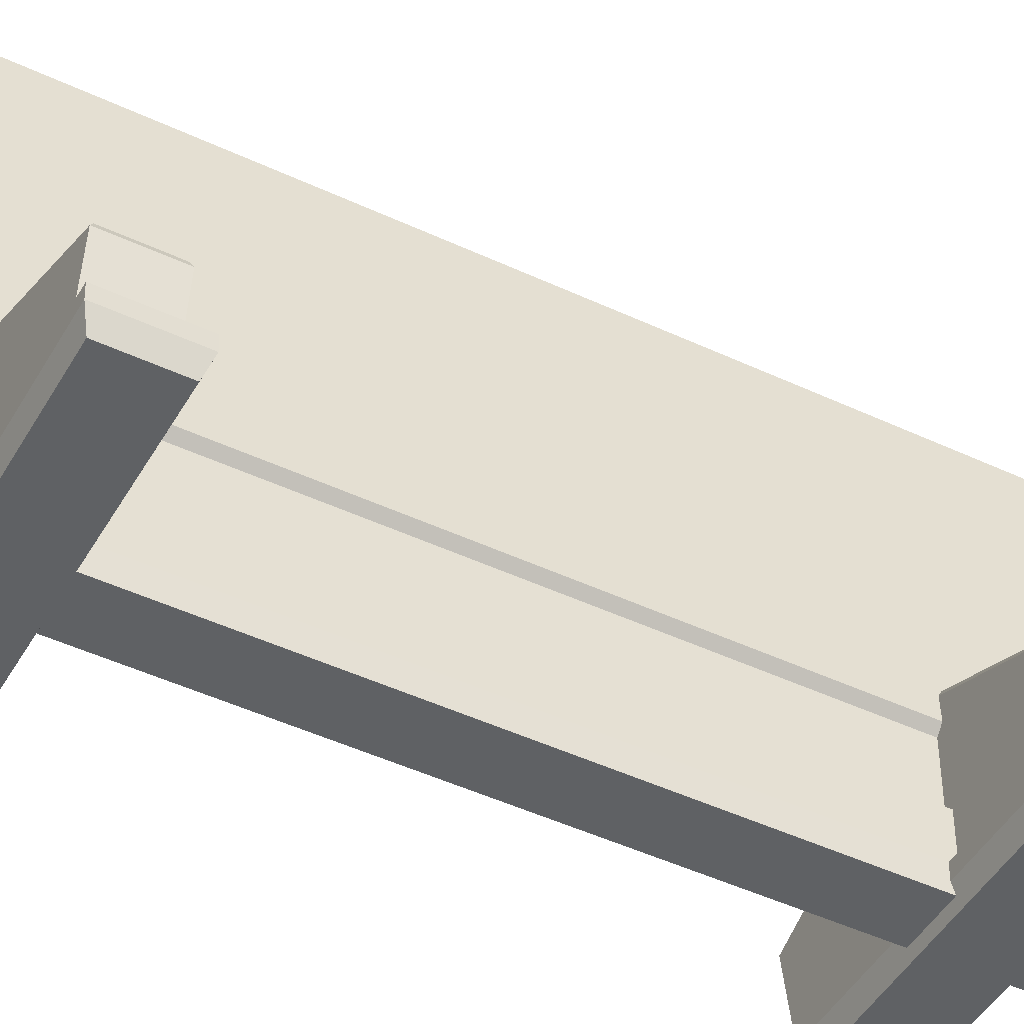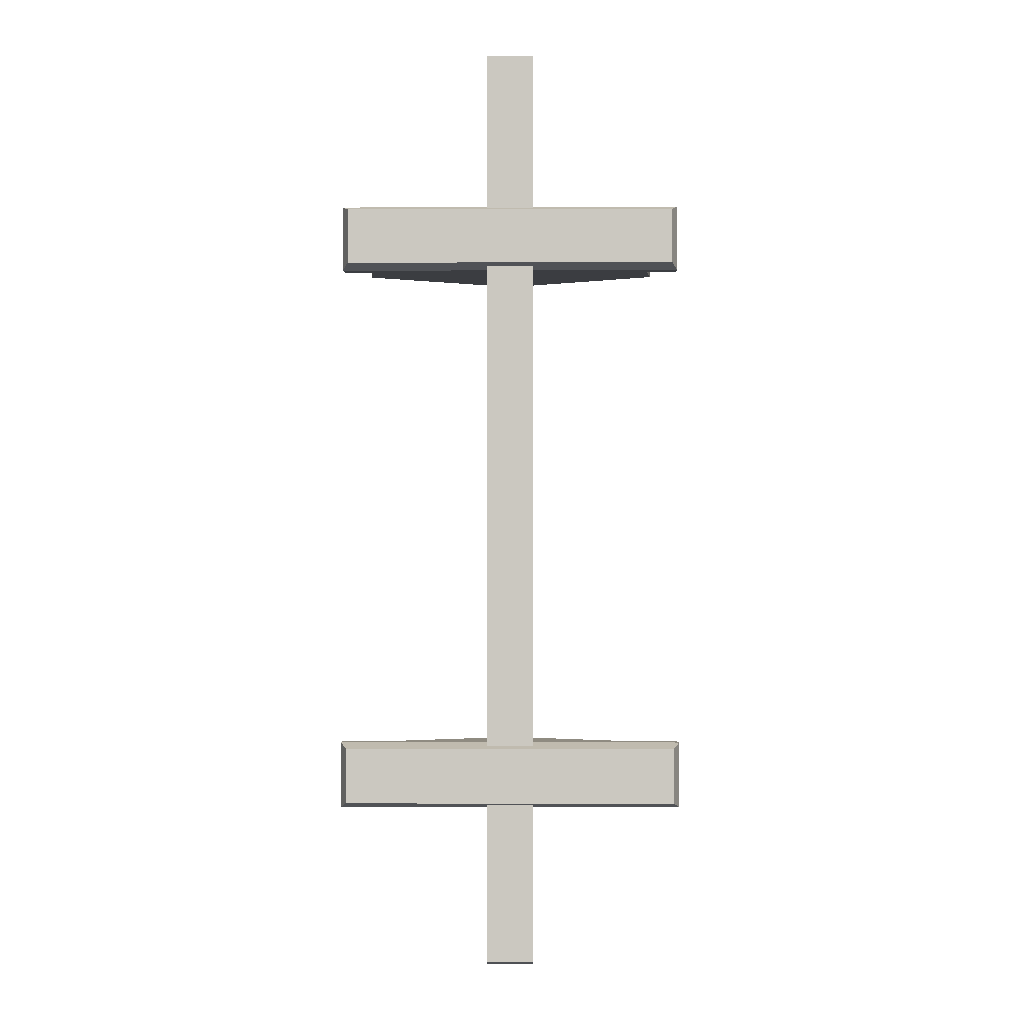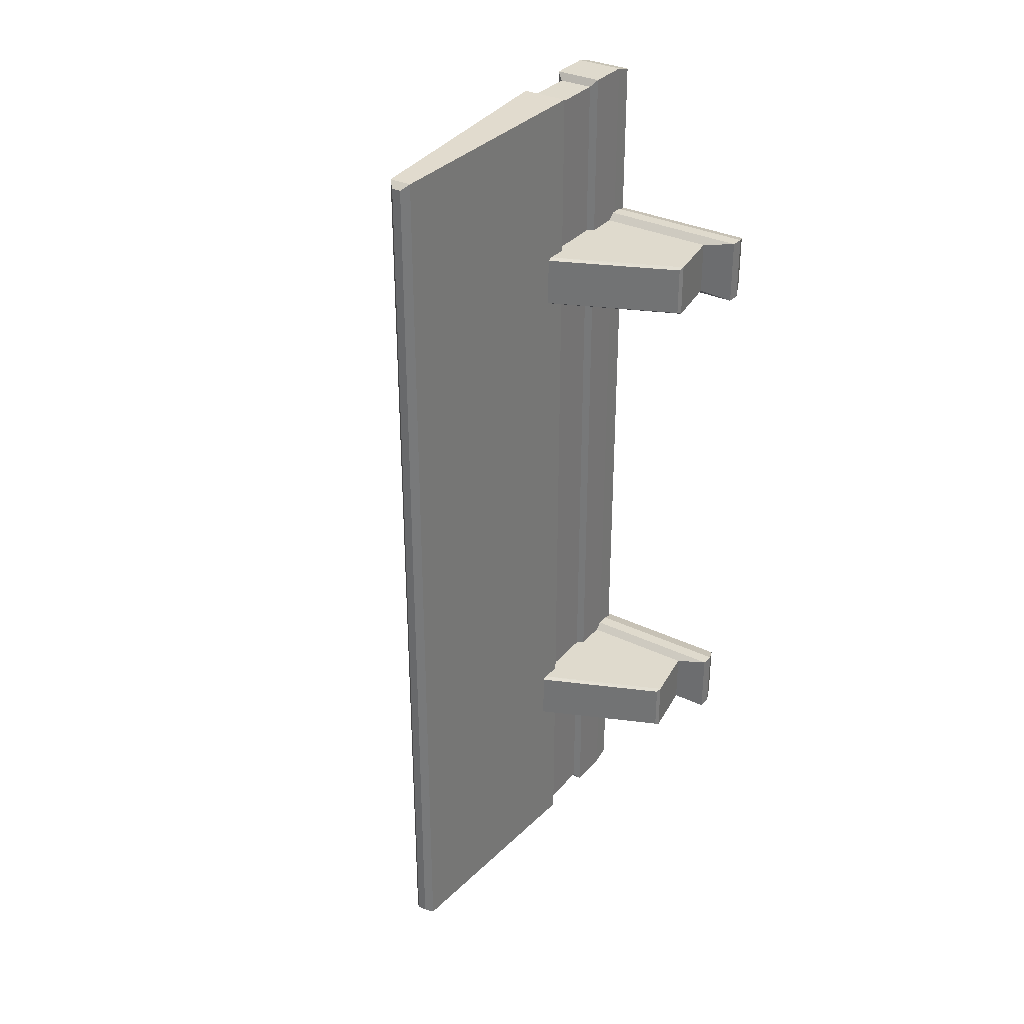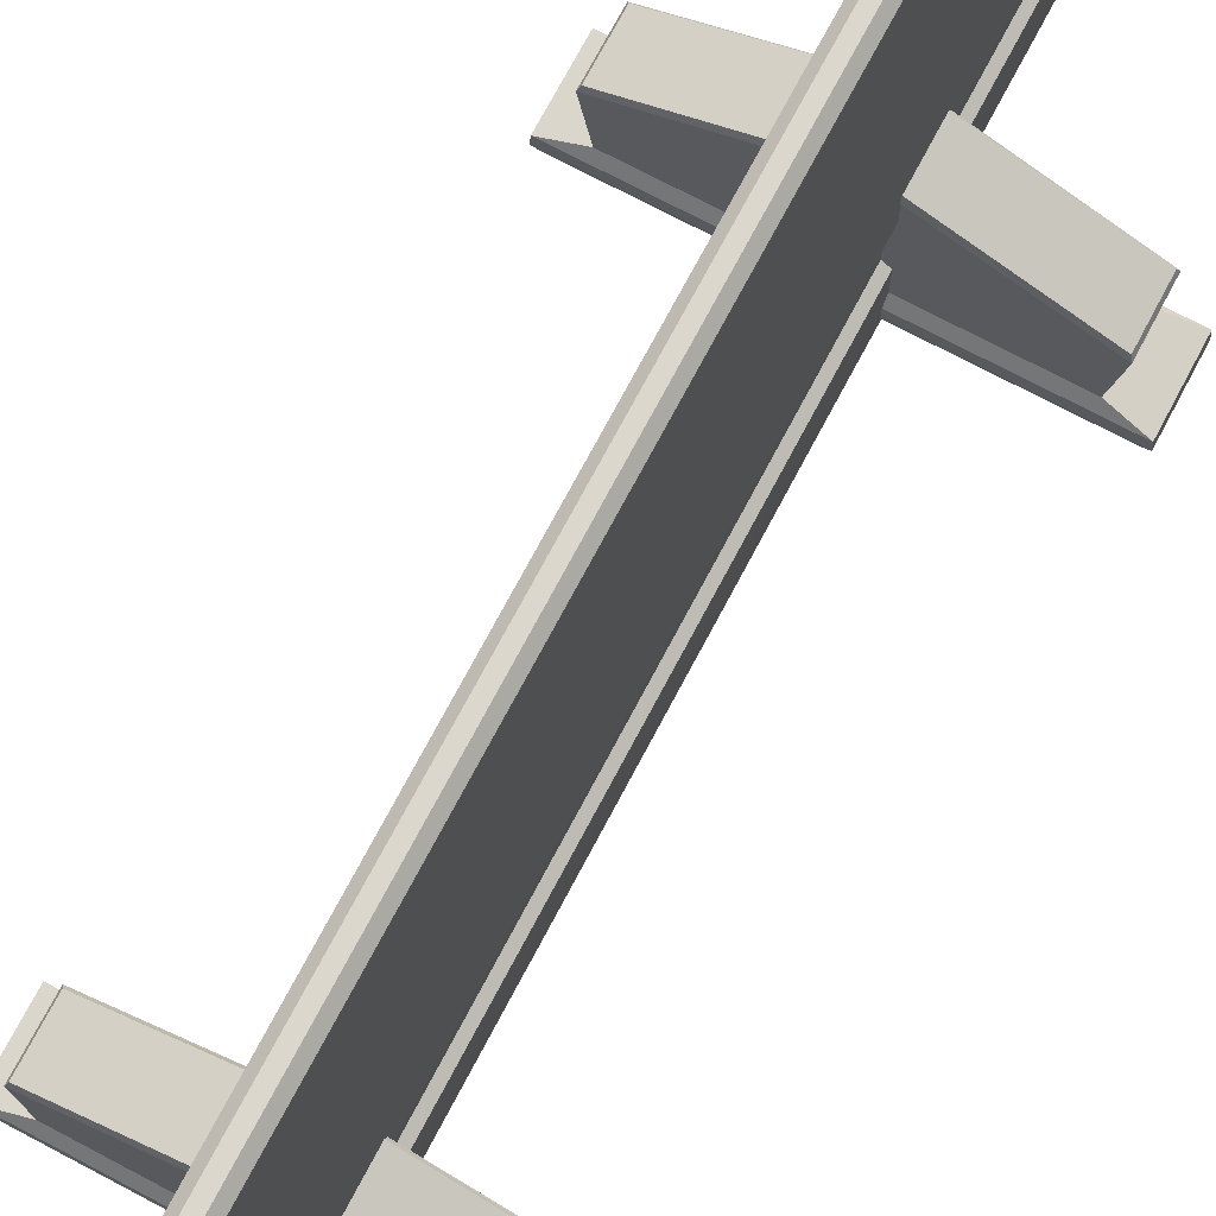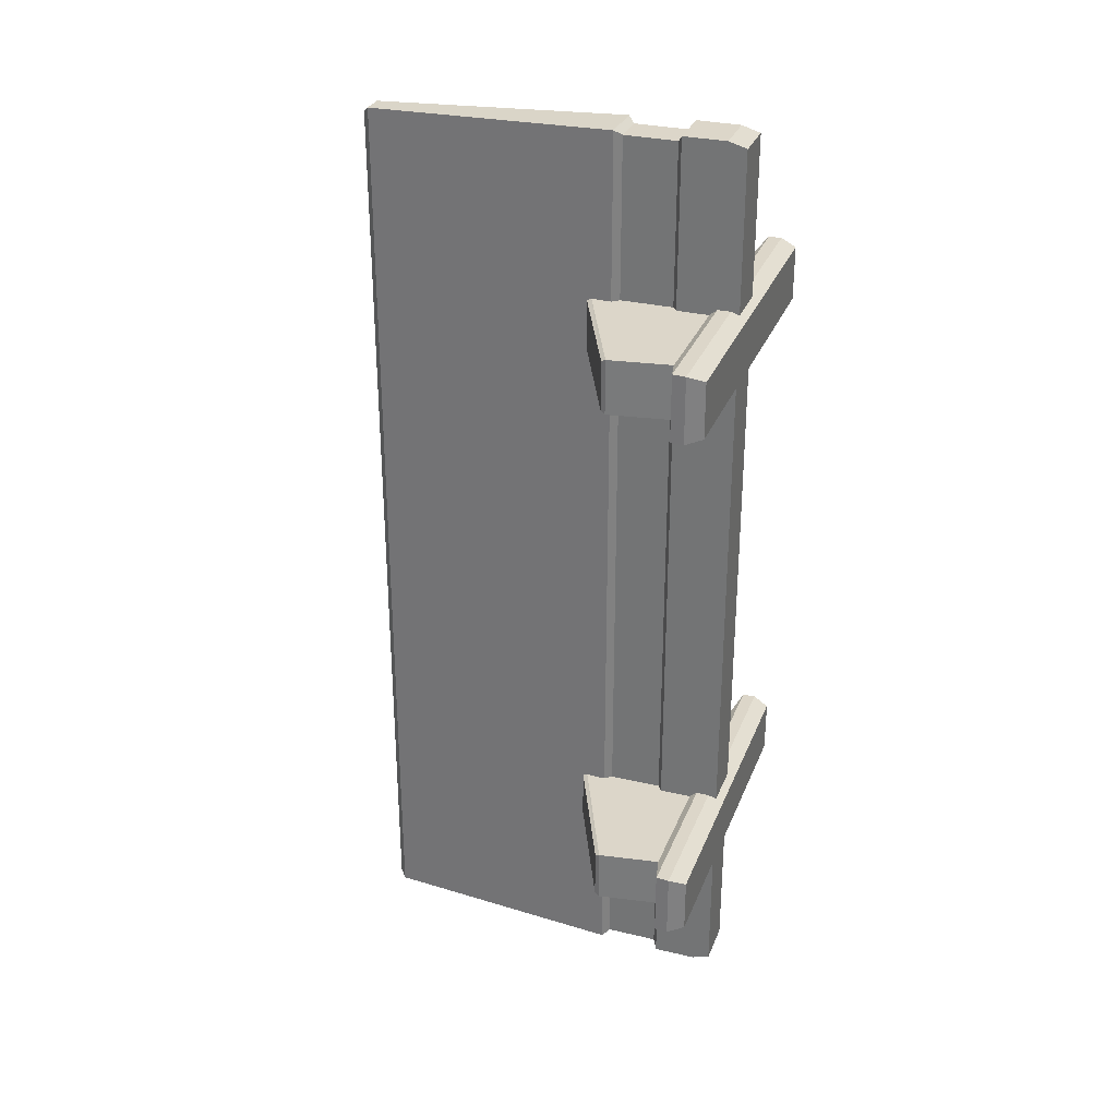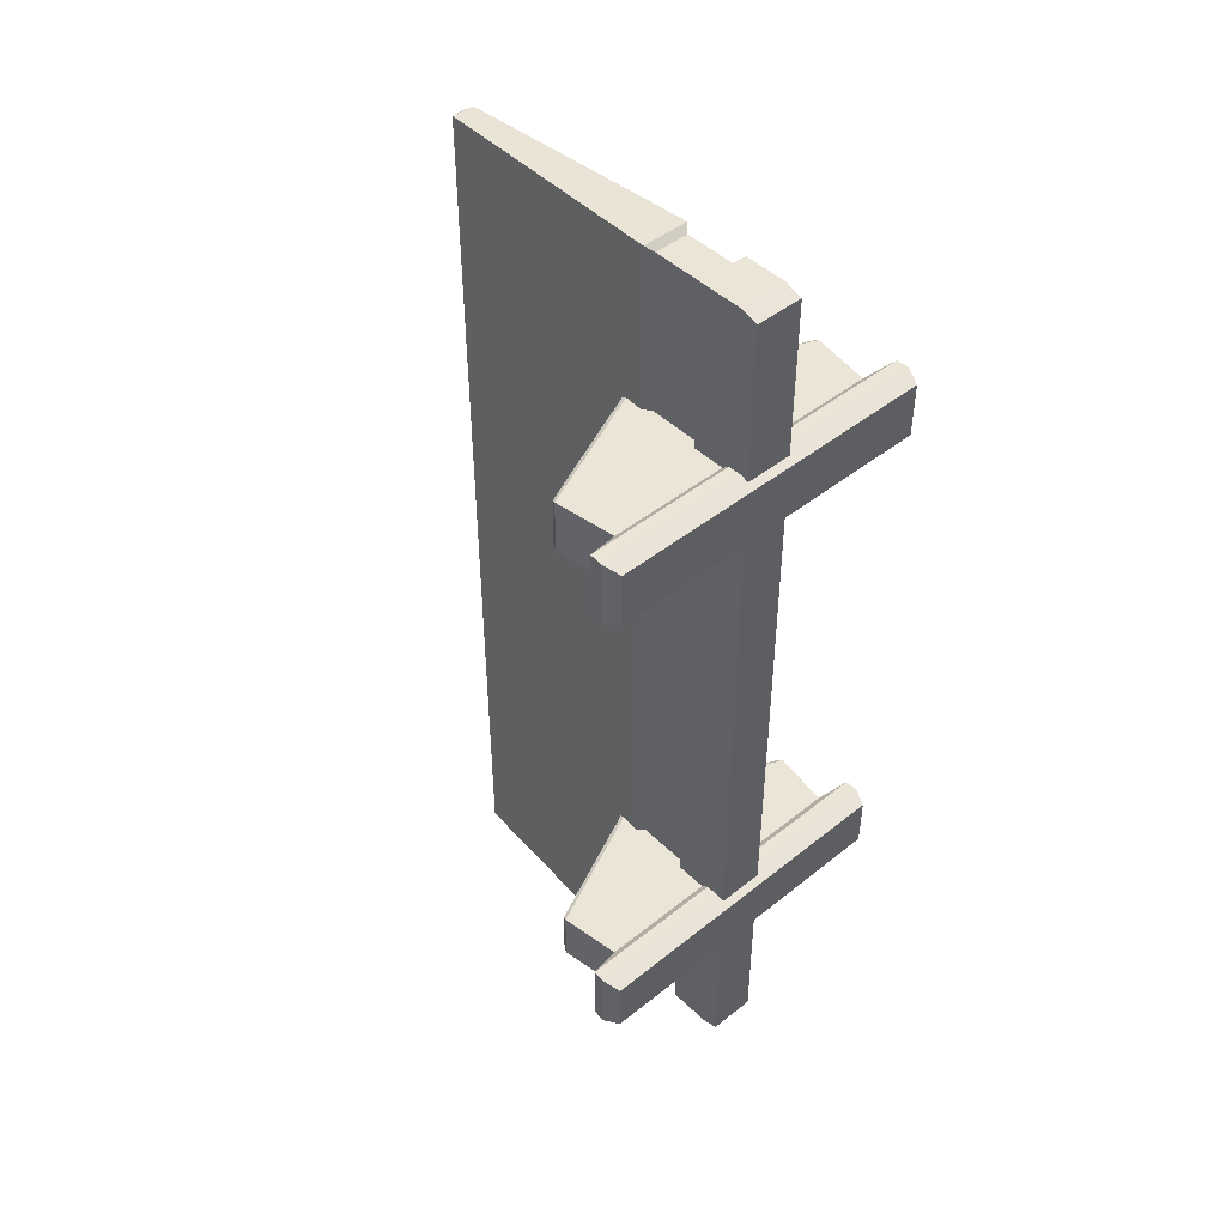
<metadata>
{"format":"obj","ext":"obj","renderer":"f3d","projection":"perspective","resolution":1024,"background":"white","views":[{"elev":-46.3,"azim":-118.3,"up":"+Y"},{"elev":-2.3,"azim":0.7,"up":"+Z"},{"elev":32.7,"azim":-146.4,"up":"+Z"},{"elev":73.1,"azim":-152.1,"up":"+Y"},{"elev":30.2,"azim":-70.9,"up":"+Z"},{"elev":46.0,"azim":-42.4,"up":"+Z"}]}
</metadata>
<code>
g Derelict_Corridor_Blocker_Low
v 0 0 -71.9
v 0 0 -87.84
v 0 0 71.9
v 0 0 87.84
v 0 2.315 71.14
v 0 2.315 88.6
v 0 2.315 -88.6
v 0 2.315 -71.14
v 0 7.544 -135.9
v 0 19.82 135.9
v 0 21.16 133.9
v 0 36.24 133.9
v 0 36.24 -133.9
v 0 7.544 135.9
v 0 19.82 -135.9
v 0 38.23 -135.4
v 0 21.16 -133.9
v 0 38.23 135.4
v 0 111.3 131.5
v 0 111.3 -131.5
v 0 109.3 133.1
v 0 109.3 -133.1
v 0 2.315 134.4
v 0 2.315 -134.4
v -4.981 36.24 133.9
v -4.981 36.24 -133.9
v -6.824 2.315 134.4
v -6.824 2.315 -134.4
v -6.902 7.544 -135.9
v -6.902 7.544 135.9
v -6.902 19.82 -135.9
v -6.902 19.82 135.9
v -4.981 21.16 -133.9
v -4.981 21.16 133.9
v -6.748 38.23 135.4
v -6.748 38.23 -135.4
v -1.309 111.3 131.5
v -48.18 0 -87.84
v -50.1 4.742 -89.41
v -1.309 111.3 -131.5
v -48.18 0 -71.9
v -50.1 4.742 -70.33
v -3.193 109.3 133.1
v -40.61 10.62 -72.14
v -40.61 10.62 -87.6
v -3.193 109.3 -133.1
v -49.84 8.471 -70.33
v -49.84 8.471 -89.41
v -43.28 27.98 -72.14
v -43.28 27.98 -87.6
v -42.72 29.32 -72.79
v -42.72 29.32 -86.95
v -48.18 0 87.84
v -50.1 4.742 89.41
v -48.18 0 71.9
v -50.1 4.742 70.33
v -40.61 10.62 72.14
v -40.61 10.62 87.6
v -49.84 8.471 70.33
v -49.84 8.471 89.41
v -43.28 27.98 72.14
v -43.28 27.98 87.6
v -42.72 29.32 72.79
v -42.72 29.32 86.95
v -6.396 45.27 -86.95
v -6.463 43.93 -87.6
v -6.396 45.27 -72.79
v -6.463 43.93 -72.14
v -6.463 43.93 87.6
v -6.396 45.27 86.95
v -6.396 45.27 72.79
v -6.463 43.93 72.14
v -4.981 36.24 -87.6
v -4.981 36.24 87.6
v -4.981 36.24 72.14
v -4.981 36.24 -72.14
v -6.748 38.23 -72.14
v -6.748 38.23 -87.6
v -6.748 38.23 87.6
v -6.748 38.23 72.14
v -6.902 7.544 -89.41
v -6.86 4.742 -89.41
v -6.86 4.742 -70.33
v -6.902 8.471 -70.33
v -6.902 7.544 89.41
v -6.902 8.471 70.33
v -6.824 2.315 -88.6
v -6.86 4.742 70.33
v -6.824 2.315 -71.14
v -6.824 2.315 88.6
v -6.86 4.742 89.41
v -6.824 2.315 71.14
v -6.902 10.62 -87.6
v -6.902 8.471 -89.41
v -6.902 10.62 -72.14
v -6.902 8.471 89.41
v -6.902 19.82 -87.6
v -6.902 19.82 -72.14
v -6.902 10.62 87.6
v -6.902 19.82 87.6
v -6.902 19.82 72.14
v -6.902 10.62 72.14
v -4.981 21.16 -87.6
v -4.981 21.16 -72.14
v -4.981 21.16 72.14
v -4.981 21.16 87.6
v 4.981 36.24 133.9
v 4.981 36.24 -133.9
v 6.824 2.315 134.4
v 6.824 2.315 -134.4
v 6.902 7.544 -135.9
v 6.902 7.544 135.9
v 6.902 19.82 -135.9
v 6.902 19.82 135.9
v 4.981 21.16 -133.9
v 4.981 21.16 133.9
v 6.748 38.23 135.4
v 6.748 38.23 -135.4
v 1.309 111.3 131.5
v 48.18 0 -87.84
v 50.1 4.742 -89.41
v 1.309 111.3 -131.5
v 48.18 0 -71.9
v 50.1 4.742 -70.33
v 3.193 109.3 133.1
v 40.61 10.62 -72.14
v 40.61 10.62 -87.6
v 3.193 109.3 -133.1
v 49.84 8.471 -70.33
v 49.84 8.471 -89.41
v 43.28 27.98 -72.14
v 43.28 27.98 -87.6
v 42.72 29.32 -72.79
v 42.72 29.32 -86.95
v 48.18 0 87.84
v 50.1 4.742 89.41
v 48.18 0 71.9
v 50.1 4.742 70.33
v 40.61 10.62 72.14
v 40.61 10.62 87.6
v 49.84 8.471 70.33
v 49.84 8.471 89.41
v 43.28 27.98 72.14
v 43.28 27.98 87.6
v 42.72 29.32 72.79
v 42.72 29.32 86.95
v 6.396 45.27 -86.95
v 6.463 43.93 -87.6
v 6.396 45.27 -72.79
v 6.463 43.93 -72.14
v 6.463 43.93 87.6
v 6.396 45.27 86.95
v 6.396 45.27 72.79
v 6.463 43.93 72.14
v 4.981 36.24 -87.6
v 4.981 36.24 87.6
v 4.981 36.24 72.14
v 4.981 36.24 -72.14
v 6.748 38.23 -72.14
v 6.748 38.23 -87.6
v 6.748 38.23 87.6
v 6.748 38.23 72.14
v 6.902 7.544 -89.41
v 6.86 4.742 -89.41
v 6.86 4.742 -70.33
v 6.902 8.471 -70.33
v 6.902 7.544 89.41
v 6.902 8.471 70.33
v 6.824 2.315 -88.6
v 6.86 4.742 70.33
v 6.824 2.315 -71.14
v 6.824 2.315 88.6
v 6.86 4.742 89.41
v 6.824 2.315 71.14
v 6.902 10.62 -87.6
v 6.902 8.471 -89.41
v 6.902 10.62 -72.14
v 6.902 8.471 89.41
v 6.902 19.82 -87.6
v 6.902 19.82 -72.14
v 6.902 10.62 87.6
v 6.902 19.82 87.6
v 6.902 19.82 72.14
v 6.902 10.62 72.14
v 4.981 21.16 -87.6
v 4.981 21.16 -72.14
v 4.981 21.16 72.14
v 4.981 21.16 87.6
f 1 8 89
f 171 123 165
f 89 83 41
f 83 42 41
f 41 1 89
f 171 8 1
f 1 123 171
f 123 124 165
f 42 38 41
f 42 39 38
f 41 2 1
f 2 123 1
f 41 38 2
f 2 120 123
f 42 48 39
f 42 47 48
f 97 50 78
f 78 73 97
f 73 103 97
f 97 93 45
f 50 66 78
f 97 45 50
f 81 82 48
f 39 48 82
f 48 94 81
f 84 44 47
f 84 95 44
f 45 47 44
f 45 48 47
f 49 52 50
f 49 51 52
f 44 50 45
f 44 49 50
f 52 66 50
f 67 52 51
f 67 65 52
f 68 51 49
f 49 44 98
f 98 104 76
f 77 68 49
f 98 76 77
f 44 95 98
f 77 49 98
f 94 45 93
f 94 48 45
f 87 2 38
f 38 39 82
f 87 7 2
f 38 82 87
f 2 7 169
f 83 47 42
f 83 84 47
f 3 55 92
f 3 5 174
f 56 88 55
f 88 92 55
f 92 5 3
f 174 170 137
f 170 138 137
f 137 3 174
f 53 56 55
f 53 54 56
f 4 55 3
f 137 4 3
f 4 53 55
f 137 135 4
f 60 56 54
f 60 59 56
f 62 58 100
f 100 106 74
f 79 69 62
f 100 74 79
f 58 99 100
f 79 62 100
f 85 96 60
f 54 91 60
f 91 85 60
f 86 57 102
f 86 59 57
f 59 58 57
f 59 60 58
f 64 61 62
f 64 63 61
f 62 57 58
f 62 61 57
f 64 69 70
f 71 64 70
f 71 63 64
f 72 63 71
f 101 61 80
f 80 75 101
f 75 105 101
f 101 102 57
f 61 72 80
f 101 57 61
f 58 96 99
f 58 60 96
f 53 4 90
f 4 6 90
f 172 6 4
f 88 59 86
f 88 56 59
f 78 26 73
f 78 36 26
f 79 25 35
f 79 74 25
f 80 76 75
f 80 77 76
f 28 9 24
f 9 110 24
f 28 29 9
f 9 111 110
f 85 91 27
f 27 30 85
f 91 90 27
f 83 92 88
f 83 89 92
f 81 29 28
f 28 87 82
f 82 81 28
f 87 24 7
f 24 169 7
f 87 28 24
f 24 110 169
f 5 89 8
f 171 5 8
f 5 92 89
f 171 174 5
f 10 30 14
f 112 10 14
f 10 32 30
f 112 114 10
f 29 81 94
f 94 93 97
f 97 31 94
f 31 29 94
f 86 102 101
f 101 98 84
f 98 95 84
f 84 86 101
f 96 85 30
f 30 32 96
f 32 100 96
f 100 99 96
f 15 33 17
f 115 15 17
f 15 31 33
f 115 113 15
f 100 34 106
f 100 32 34
f 97 33 31
f 97 103 33
f 105 98 101
f 105 104 98
f 12 34 11
f 116 12 11
f 12 25 34
f 116 107 12
f 73 33 103
f 73 26 33
f 74 34 25
f 74 106 34
f 104 75 76
f 104 105 75
f 18 25 12
f 107 18 12
f 18 35 25
f 107 117 18
f 20 37 19
f 119 20 19
f 20 40 37
f 119 122 20
f 18 43 35
f 18 125 21
f 18 21 43
f 18 117 125
f 68 72 71
f 36 78 66
f 36 66 65
f 43 46 67
f 46 36 65
f 79 35 69
f 35 43 70
f 69 35 70
f 46 65 67
f 71 70 43
f 43 67 71
f 67 68 71
f 68 77 80
f 68 80 72
f 46 37 40
f 22 40 20
f 122 22 20
f 122 128 22
f 37 21 19
f 119 19 21
f 46 16 36
f 16 128 118
f 46 22 16
f 16 22 128
f 90 23 27
f 23 172 109
f 90 6 23
f 23 6 172
f 27 14 30
f 109 14 23
f 27 23 14
f 109 112 14
f 26 17 33
f 17 108 115
f 26 13 17
f 17 13 108
f 26 16 13
f 108 16 118
f 26 36 16
f 108 13 16
f 34 10 11
f 116 10 114
f 34 32 10
f 116 11 10
f 31 9 29
f 9 113 111
f 31 15 9
f 9 15 113
f 120 124 123
f 120 121 124
f 130 124 121
f 130 129 124
f 160 132 179
f 185 155 179
f 155 160 179
f 160 148 132
f 132 127 179
f 127 175 179
f 163 130 164
f 176 130 163
f 130 121 164
f 126 166 129
f 126 177 166
f 129 127 126
f 129 130 127
f 134 131 132
f 134 133 131
f 132 126 127
f 132 131 126
f 134 148 147
f 134 149 133
f 134 147 149
f 133 150 131
f 131 159 180
f 180 177 126
f 126 131 180
f 131 150 159
f 159 158 180
f 158 186 180
f 127 176 175
f 127 130 176
f 169 164 120
f 164 121 120
f 129 165 124
f 129 166 165
f 138 135 137
f 138 136 135
f 138 142 136
f 138 141 142
f 144 161 182
f 156 188 182
f 182 181 140
f 140 144 182
f 144 151 161
f 161 156 182
f 142 178 167
f 167 173 142
f 173 136 142
f 139 168 184
f 139 141 168
f 140 141 139
f 140 142 141
f 143 146 144
f 143 145 146
f 139 144 140
f 139 143 144
f 146 151 144
f 146 153 152
f 146 145 153
f 145 154 153
f 162 143 183
f 187 157 183
f 157 162 183
f 162 154 143
f 143 139 183
f 139 184 183
f 140 178 142
f 140 181 178
f 172 135 173
f 135 136 173
f 141 170 168
f 141 138 170
f 108 160 155
f 108 118 160
f 161 107 156
f 161 117 107
f 158 162 157
f 158 159 162
f 109 173 167
f 167 112 109
f 109 172 173
f 170 171 165
f 170 174 171
f 110 163 164
f 164 169 110
f 110 111 163
f 179 175 176
f 176 163 111
f 111 113 176
f 113 179 176
f 168 166 183
f 177 180 166
f 180 183 166
f 183 184 168
f 178 181 182
f 182 114 178
f 114 112 178
f 112 167 178
f 116 182 188
f 116 114 182
f 179 115 185
f 179 113 115
f 180 187 183
f 180 186 187
f 115 155 185
f 115 108 155
f 116 156 107
f 116 188 156
f 157 186 158
f 157 187 186
f 153 154 150
f 148 160 118
f 118 128 147
f 128 125 149
f 147 128 149
f 125 117 152
f 117 161 151
f 117 151 152
f 147 148 118
f 125 152 153
f 162 159 150
f 150 149 153
f 149 125 153
f 154 162 150
f 119 128 122
f 119 21 125
f 52 65 66
f 68 67 51
f 64 62 69
f 72 61 63
f 90 91 53
f 91 54 53
f 86 84 83
f 88 86 83
f 46 43 37
f 22 46 40
f 37 43 21
f 134 132 148
f 133 149 150
f 120 2 169
f 146 152 151
f 145 143 154
f 4 135 172
f 165 166 168
f 165 168 170
f 119 125 128

</code>
